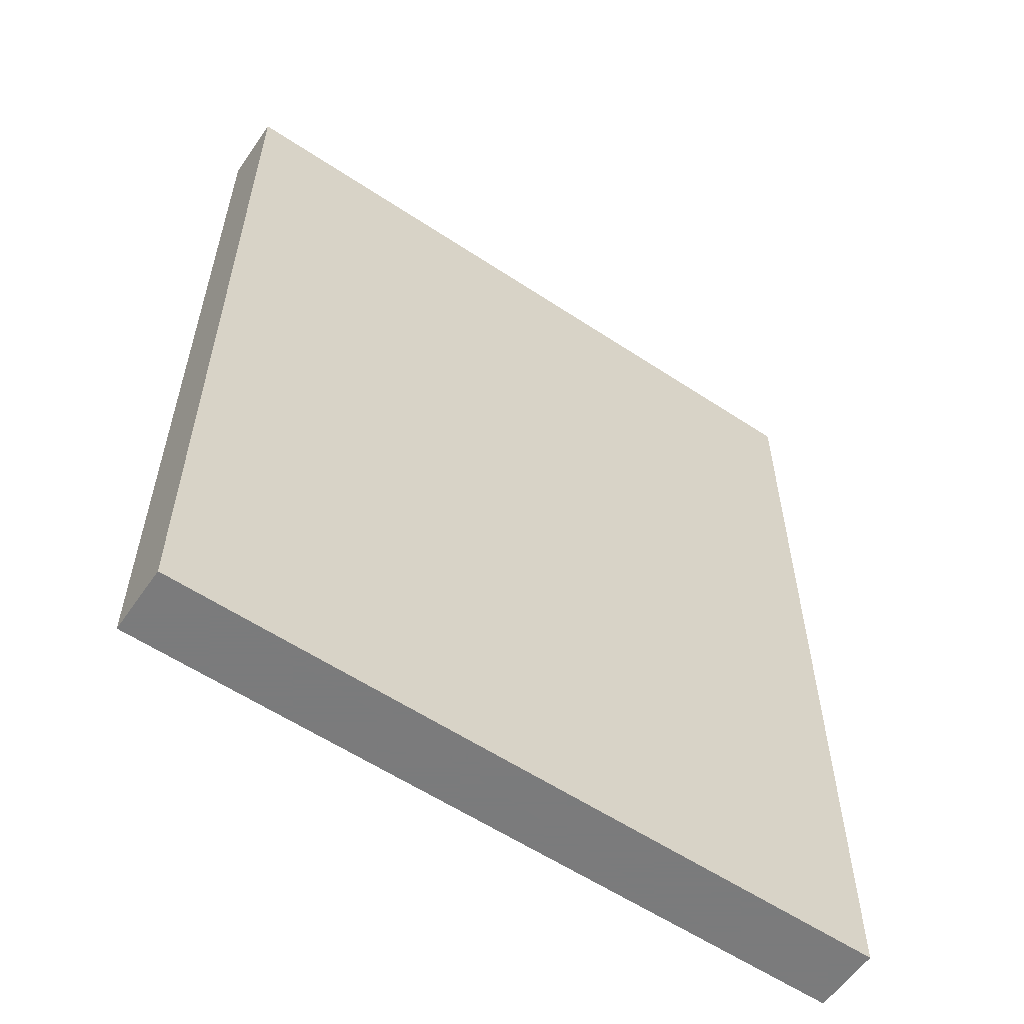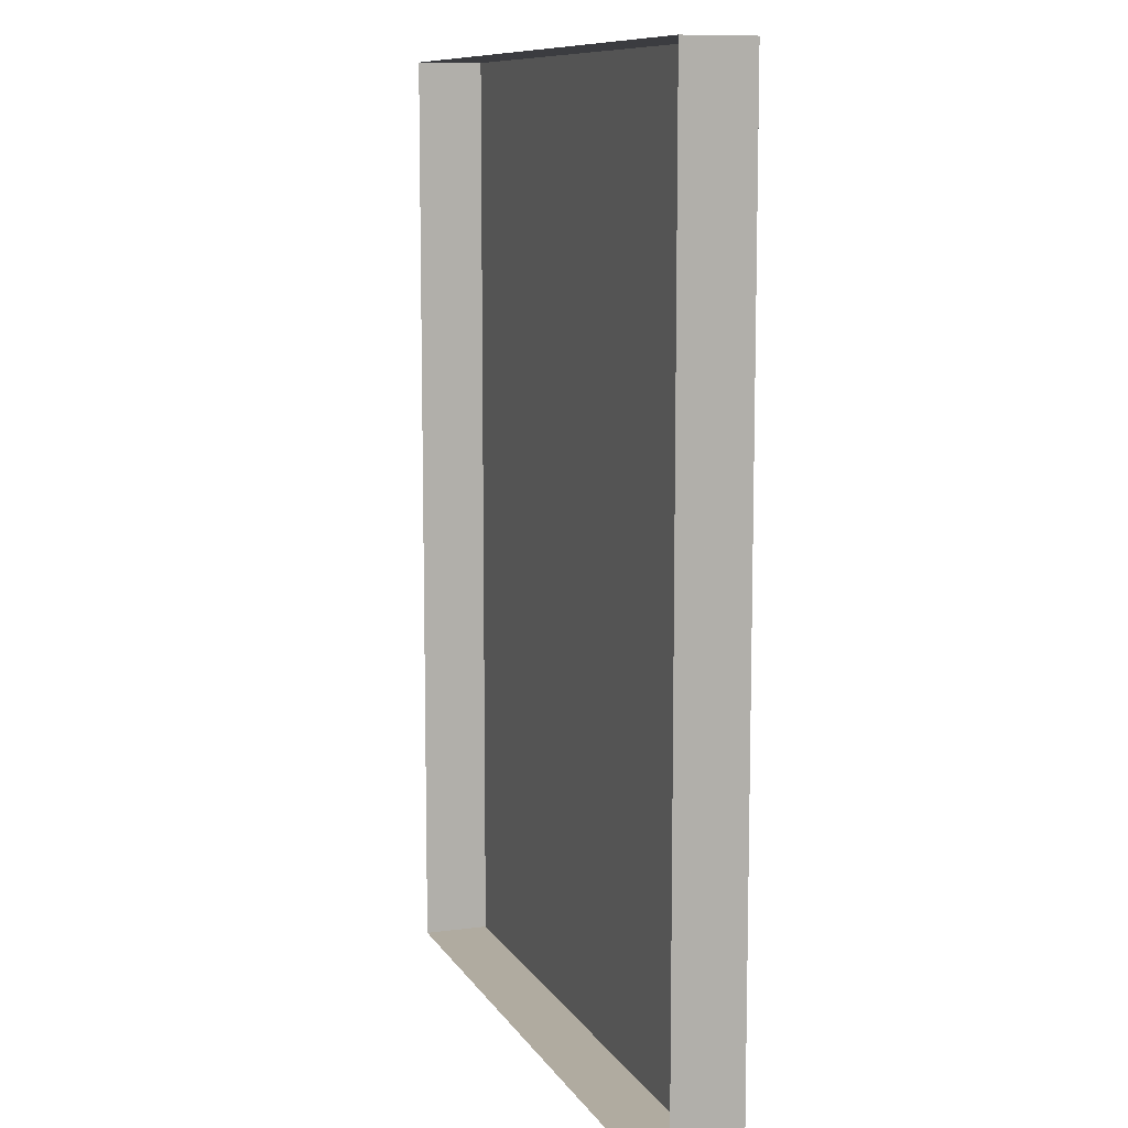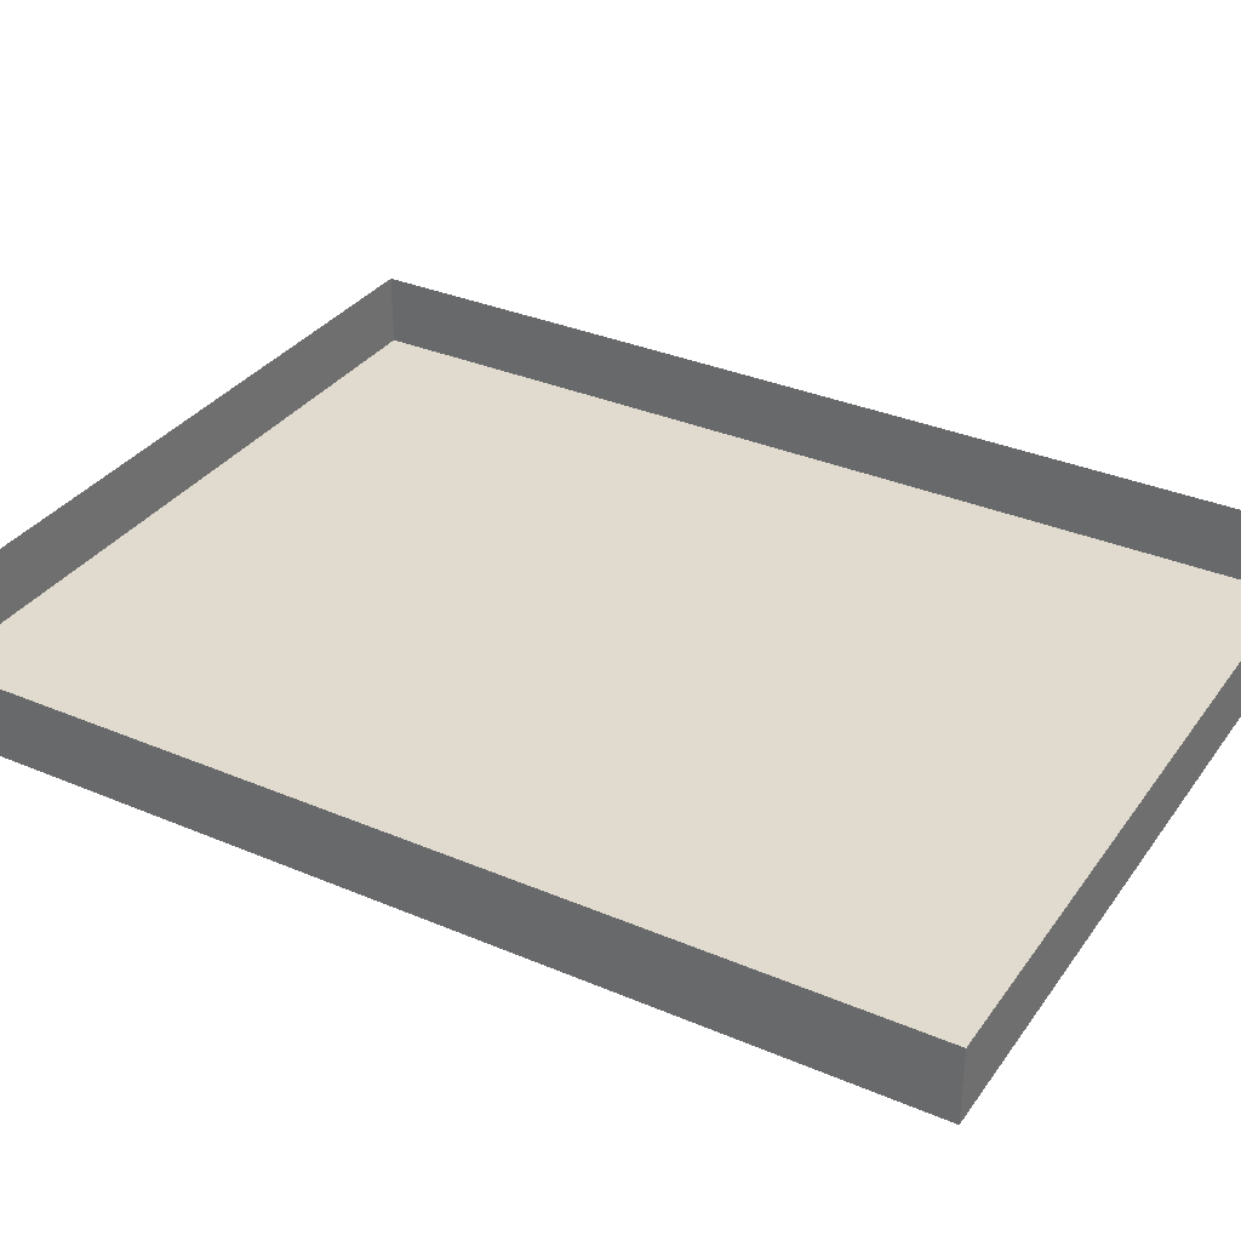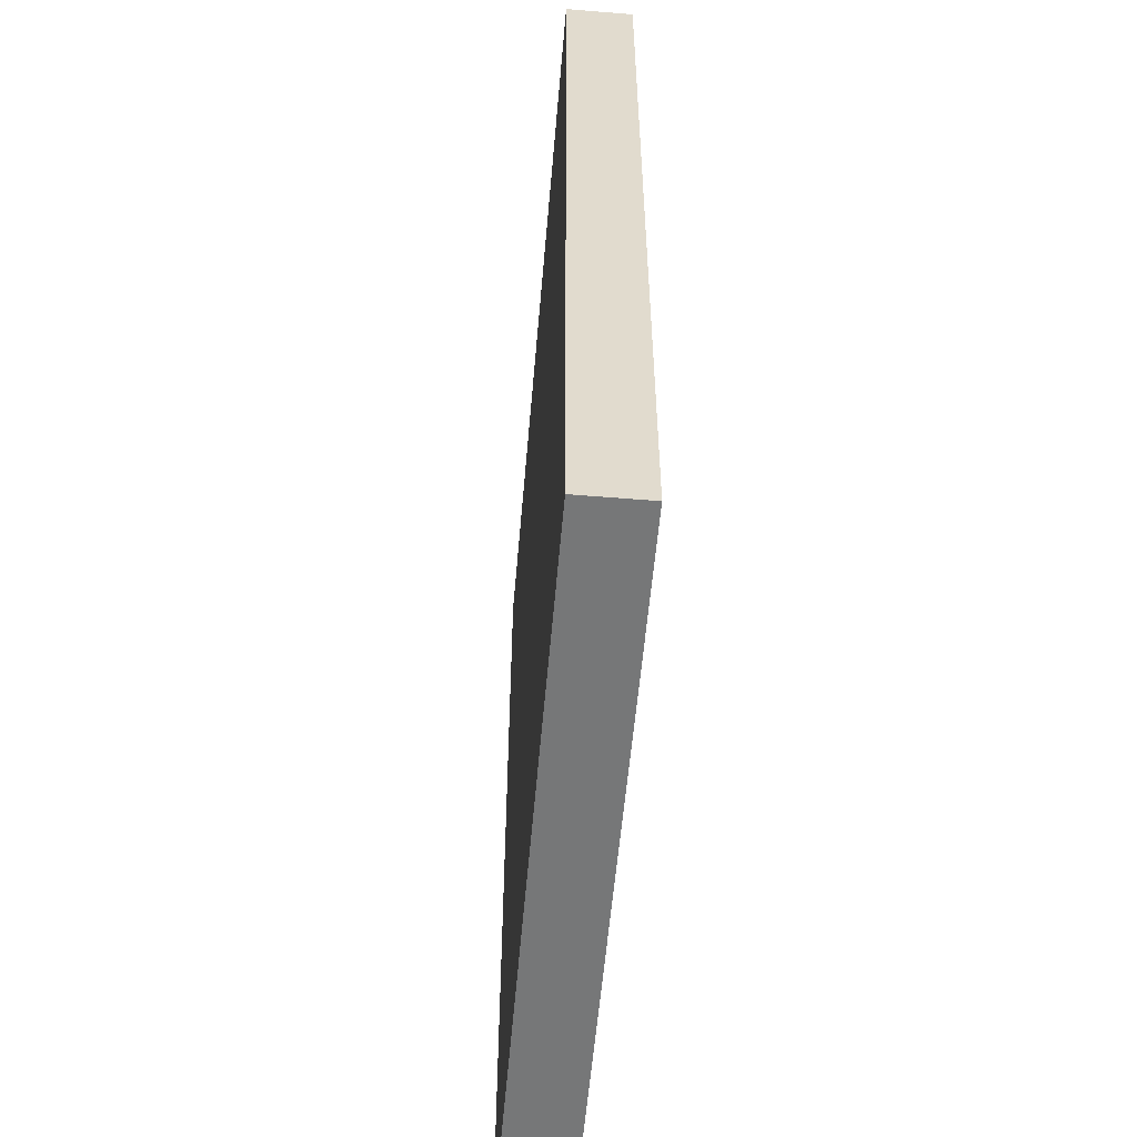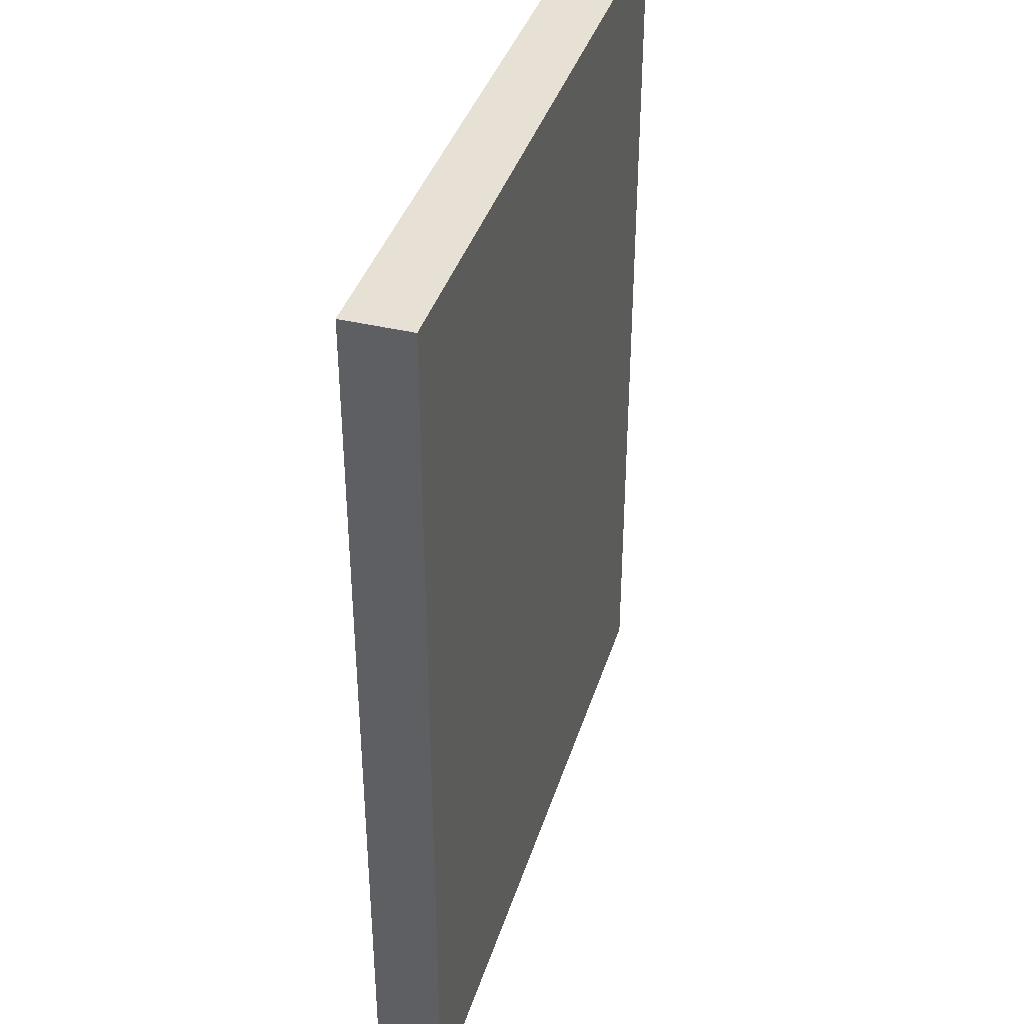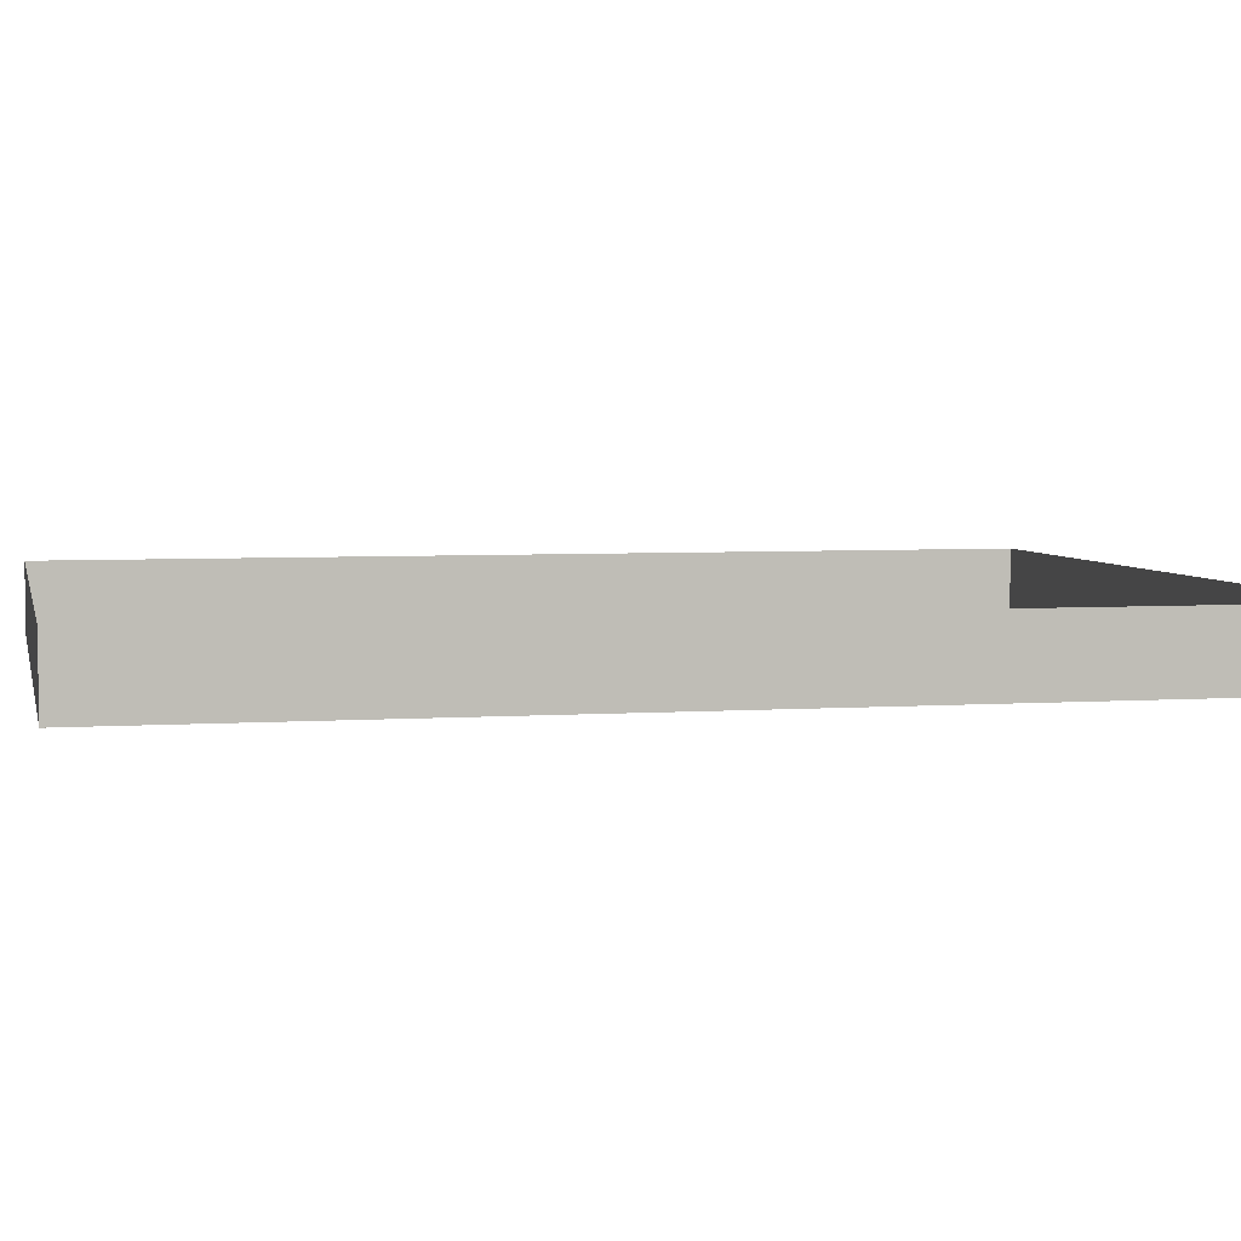
<metadata>
{"format":"obj","ext":"obj","renderer":"f3d","projection":"perspective","resolution":1024,"background":"white","views":[{"elev":-58.4,"azim":-34.4,"up":"+Z"},{"elev":9.8,"azim":-109.0,"up":"+Z"},{"elev":33.4,"azim":-59.8,"up":"+Y"},{"elev":-57.0,"azim":85.1,"up":"+Z"},{"elev":39.1,"azim":-73.2,"up":"+Z"},{"elev":4.6,"azim":-102.5,"up":"+Y"}]}
</metadata>
<code>
o Balkon_124
v 1.521 0.5321 -0.4563
v 1.521 0.5321 -0.7142
v 1.722 0.5321 -0.7142
v 1.722 0.5321 -0.4563
v 1.521 0.5506 -0.4563
v 1.722 0.5506 -0.4563
v 1.722 0.5506 -0.7142
v 1.521 0.5506 -0.7142
f 1 2 3 4
f 5 1 4 6
f 6 4 3 7
f 7 3 2 8
f 8 2 1 5

</code>
